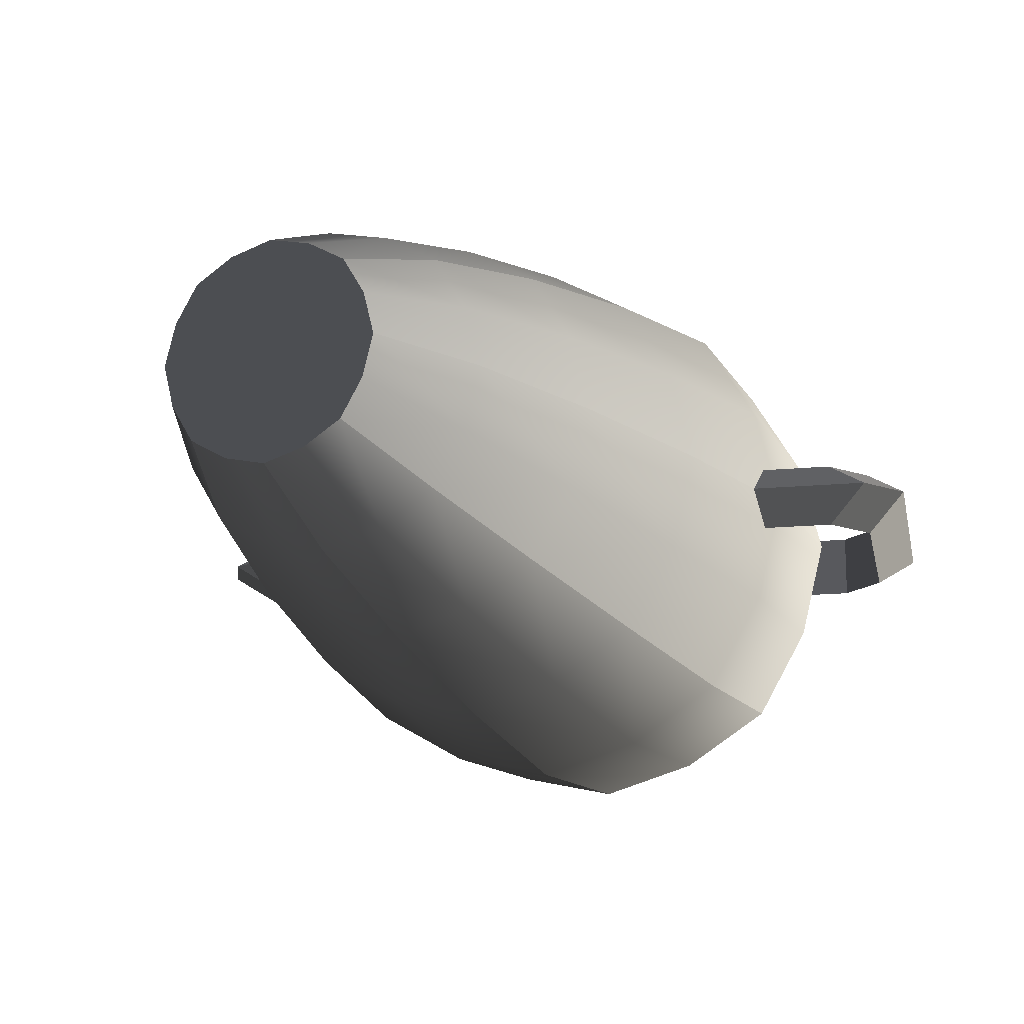
<metadata>
{"format":"obj","ext":"obj","renderer":"f3d","projection":"perspective","resolution":1024,"background":"white","views":[{"elev":-17.0,"azim":-155.9,"up":"+Y"}]}
</metadata>
<code>
v 0.1432 1.421e-06 -8.704e-23
v 0.1911 0.07905 0.1521
v 0.1297 0.0536 -3.282e-18
v 0.2111 3.542e-08 0.1521
v 0.246 0.1018 0.3562
v 0.2717 1.737e-06 0.3562
v 0.2944 0.1219 0.5926
v 0.3253 -2.079e-06 0.5926
v 0.3309 0.137 0.8418
v 0.3656 -2.152e-06 0.8418
v 0.3514 5.91e-07 1.084
v 0.3181 0.1317 1.084
v 0.1855 -3.204e-07 1.3
v 0.168 0.06947 1.3
v 0.1013 0.1013 -6.2e-18
v 0.1493 0.1493 0.1521
v 0.1921 0.1921 0.3562
v 0.23 0.23 0.5926
v 0.2585 0.2585 0.8418
v 0.2485 0.2485 1.084
v 0.1312 0.1312 1.3
v 0.0568 0.0568 1.345
v 0.07277 0.03003 1.345
v 0.08033 1.908e-06 1.345
v 0.1855 -3.204e-07 1.3
v 0.1013 0.1013 -6.2e-18
v 0.07921 0.191 0.1521
v 0.05376 0.1295 -2.98e-08
v 0.1493 0.1493 0.1521
v 0.1019 0.2458 0.3562
v 0.1921 0.1921 0.3562
v 0.122 0.2943 0.5926
v 0.23 0.23 0.5926
v 0.1371 0.3308 0.8418
v 0.2585 0.2585 0.8418
v 0.2485 0.2485 1.084
v 0.1318 0.318 1.084
v 0.1312 0.1312 1.3
v 0.06962 0.1678 1.3
v 2.154e-06 0.1432 -2.98e-08
v -1.726e-06 0.2111 0.1521
v -7.667e-07 0.2717 0.3562
v 1.694e-07 0.3253 0.5926
v 3.567e-07 0.3656 0.8418
v 1.311e-06 0.3514 1.084
v 6.753e-08 0.1855 1.3
v -2.44e-06 0.08033 1.345
v 0.03019 0.07262 1.345
v 0.0568 0.0568 1.345
v 0.1312 0.1312 1.3
v 2.154e-06 0.1432 -2.98e-08
v -0.07905 0.191 0.1521
v -0.0536 0.1295 -2.98e-08
v -1.726e-06 0.2111 0.1521
v -0.1018 0.2458 0.3562
v -7.667e-07 0.2717 0.3562
v -0.1219 0.2943 0.5926
v 1.694e-07 0.3253 0.5926
v -0.137 0.3308 0.8418
v 3.567e-07 0.3656 0.8418
v 1.311e-06 0.3514 1.084
v -0.1317 0.318 1.084
v 6.753e-08 0.1855 1.3
v -0.06947 0.1678 1.3
v -0.1013 0.1013 -6.2e-18
v -0.1493 0.1493 0.1521
v -0.1921 0.1921 0.3562
v -0.23 0.23 0.5926
v -0.2585 0.2585 0.8418
v -0.2485 0.2485 1.084
v -0.1312 0.1312 1.3
v -0.06015 0.06015 1.345
v -0.1678 0.06947 1.3
v -0.03004 0.07262 1.345
v -2.44e-06 0.08033 1.345
v 6.753e-08 0.1855 1.3
v -0.07262 0.03004 1.345
v -0.08033 1.853e-06 1.345
v -0.1855 1.326e-07 1.3
v -0.318 0.1317 1.084
v -0.1312 0.1312 1.3
v -0.2485 0.2485 1.084
v -0.3308 0.137 0.8418
v -0.2585 0.2585 0.8418
v -0.23 0.23 0.5926
v -0.2943 0.1219 0.5926
v -0.1921 0.1921 0.3562
v -0.2458 0.1018 0.3562
v -0.1493 0.1493 0.1521
v -0.191 0.07905 0.1521
v -0.1013 0.1013 -6.2e-18
v -0.1295 0.0536 -3.282e-18
v -0.1432 -1.069e-07 6.544e-24
v -0.2111 -2.232e-07 0.1521
v -0.2717 1.648e-06 0.3562
v -0.3253 5.765e-07 0.5926
v -0.3656 8.372e-07 0.8418
v -0.3514 -1.342e-06 1.084
v -0.1432 -1.069e-07 6.544e-24
v -0.191 -0.07921 0.1521
v -0.1295 -0.05375 3.291e-18
v -0.2111 -2.232e-07 0.1521
v -0.2458 -0.1019 0.3562
v -0.2717 1.648e-06 0.3562
v -0.2943 -0.122 0.5926
v -0.3253 5.765e-07 0.5926
v -0.3308 -0.1371 0.8418
v -0.3656 8.372e-07 0.8418
v -0.3514 -1.342e-06 1.084
v -0.318 -0.1318 1.084
v -0.1855 1.326e-07 1.3
v -0.1678 -0.06962 1.3
v -0.1013 -0.1013 6.2e-18
v -0.1493 -0.1493 0.1521
v -0.1921 -0.1921 0.3562
v -0.23 -0.23 0.5926
v -0.2585 -0.2585 0.8418
v -0.2485 -0.2485 1.084
v -0.1312 -0.1312 1.3
v -0.0568 -0.0568 1.345
v -0.07262 -0.03019 1.345
v -0.08033 1.853e-06 1.345
v -0.1855 1.326e-07 1.3
v -0.1013 -0.1013 6.2e-18
v -0.07905 -0.1911 0.1521
v -0.0536 -0.1297 2.98e-08
v -0.1493 -0.1493 0.1521
v -0.1018 -0.246 0.3562
v -0.1921 -0.1921 0.3562
v -0.1219 -0.2944 0.5926
v -0.23 -0.23 0.5926
v -0.137 -0.3309 0.8418
v -0.2585 -0.2585 0.8418
v -0.2485 -0.2485 1.084
v -0.1317 -0.3181 1.084
v -0.1312 -0.1312 1.3
v -0.06947 -0.168 1.3
v -1.126e-06 -0.1432 2.98e-08
v 1.579e-06 -0.2111 0.1521
v -1.146e-07 -0.2717 0.3562
v -1.344e-06 -0.3253 0.5926
v -1.458e-06 -0.3656 0.8418
v -2.192e-06 -0.3514 1.084
v -3.613e-07 -0.1855 1.3
v 1.706e-06 -0.08033 1.345
v -0.03004 -0.07277 1.345
v -0.0568 -0.0568 1.345
v -0.1312 -0.1312 1.3
v -1.126e-06 -0.1432 2.98e-08
v 0.07921 -0.1911 0.1521
v 0.05375 -0.1297 2.98e-08
v 1.579e-06 -0.2111 0.1521
v 0.1019 -0.246 0.3562
v -1.146e-07 -0.2717 0.3562
v 0.122 -0.2944 0.5926
v -1.344e-06 -0.3253 0.5926
v 0.1371 -0.3309 0.8418
v -1.458e-06 -0.3656 0.8418
v -2.192e-06 -0.3514 1.084
v 0.1318 -0.3181 1.084
v -3.613e-07 -0.1855 1.3
v 0.06962 -0.168 1.3
v 0.1013 -0.1013 6.2e-18
v 0.1493 -0.1493 0.1521
v 0.1921 -0.1921 0.3562
v 0.23 -0.23 0.5926
v 0.2585 -0.2585 0.8418
v 0.2485 -0.2485 1.084
v 0.1312 -0.1312 1.3
v 0.0568 -0.0568 1.345
v 0.03019 -0.07277 1.345
v 1.706e-06 -0.08033 1.345
v -3.613e-07 -0.1855 1.3
v 0.1013 -0.1013 6.2e-18
v 0.1911 -0.07921 0.1521
v 0.1297 -0.05375 3.291e-18
v 0.1493 -0.1493 0.1521
v 0.246 -0.1019 0.3562
v 0.1921 -0.1921 0.3562
v 0.2944 -0.122 0.5926
v 0.23 -0.23 0.5926
v 0.3309 -0.1371 0.8418
v 0.2585 -0.2585 0.8418
v 0.2485 -0.2485 1.084
v 0.3181 -0.1318 1.084
v 0.1312 -0.1312 1.3
v 0.168 -0.06962 1.3
v 0.1432 1.421e-06 -8.704e-23
v 0.2111 3.542e-08 0.1521
v 0.2717 1.737e-06 0.3562
v 0.3253 -2.079e-06 0.5926
v 0.3656 -2.152e-06 0.8418
v 0.3514 5.91e-07 1.084
v 0.1855 -3.204e-07 1.3
v 0.08033 1.908e-06 1.345
v 0.07277 -0.03019 1.345
v 0.0568 -0.0568 1.345
v 0.1312 -0.1312 1.3
v 0.1013 0.1013 -6.2e-18
v 5.875e-07 7.512e-07 -4.6e-23
v 0.1297 0.0536 -3.282e-18
v 0.1432 1.421e-06 -8.704e-23
v 0.1297 -0.05375 3.291e-18
v 0.05376 0.1295 -2.98e-08
v 2.154e-06 0.1432 -2.98e-08
v -0.0536 0.1295 -2.98e-08
v -0.1013 0.1013 -6.2e-18
v -0.1295 0.0536 -3.282e-18
v -0.1432 -1.069e-07 6.544e-24
v -0.1295 -0.05375 3.291e-18
v -0.1013 -0.1013 6.2e-18
v -0.0536 -0.1297 2.98e-08
v -1.126e-06 -0.1432 2.98e-08
v 0.05375 -0.1297 2.98e-08
v 0.1013 -0.1013 6.2e-18
v 0.0568 0.0568 1.41
v 0.07277 0.03003 1.345
v 0.07277 0.03003 1.41
v 0.0568 0.0568 1.345
v 0.08033 1.908e-06 1.41
v 0.08033 1.908e-06 1.345
v -2.44e-06 0.08033 1.41
v 0.03019 0.07262 1.345
v 0.03019 0.07262 1.41
v -2.44e-06 0.08033 1.345
v 0.0568 0.0568 1.41
v 0.0568 0.0568 1.345
v -0.06015 0.06015 1.345
v -0.03004 0.07262 1.345
v -0.06015 0.06015 1.41
v -0.03004 0.07262 1.41
v -2.44e-06 0.08033 1.41
v -2.44e-06 0.08033 1.345
v -0.07262 0.03004 1.345
v -0.07262 0.03004 1.41
v -0.08033 1.853e-06 1.41
v -0.08033 1.853e-06 1.345
v -0.0568 -0.0568 1.41
v -0.07262 -0.03019 1.345
v -0.07262 -0.03019 1.41
v -0.0568 -0.0568 1.345
v -0.08033 1.853e-06 1.41
v -0.08033 1.853e-06 1.345
v 1.706e-06 -0.08033 1.41
v -0.03004 -0.07277 1.345
v -0.03004 -0.07277 1.41
v 1.706e-06 -0.08033 1.345
v -0.0568 -0.0568 1.41
v -0.0568 -0.0568 1.345
v 0.0568 -0.0568 1.41
v 0.03019 -0.07277 1.345
v 0.03019 -0.07277 1.41
v 0.0568 -0.0568 1.345
v 1.706e-06 -0.08033 1.41
v 1.706e-06 -0.08033 1.345
v 0.08033 1.908e-06 1.41
v 0.07277 -0.03019 1.345
v 0.07277 -0.03019 1.41
v 0.08033 1.908e-06 1.345
v 0.0568 -0.0568 1.41
v 0.0568 -0.0568 1.345
v 0.1135 0.04691 1.457
v 0.08864 0.08864 1.41
v 0.1135 0.04691 1.41
v 0.08864 0.08864 1.457
v 0.1254 -1.324e-06 1.457
v 0.1254 -1.324e-06 1.41
v 0.04706 0.1134 1.457
v 1.463e-06 0.1254 1.41
v 0.04706 0.1134 1.41
v 1.463e-06 0.1254 1.457
v 0.08864 0.08864 1.457
v 0.08864 0.08864 1.41
v -0.04692 0.1134 1.457
v -0.08864 0.08864 1.41
v -0.04692 0.1134 1.41
v -0.08864 0.08864 1.457
v 1.463e-06 0.1254 1.457
v 1.463e-06 0.1254 1.41
v -0.1134 0.04691 1.457
v -0.1254 8.955e-09 1.41
v -0.1134 0.04691 1.41
v -0.1254 8.955e-09 1.457
v -0.08864 0.08864 1.457
v -0.08864 0.08864 1.41
v -0.1134 -0.04706 1.457
v -0.08864 -0.08864 1.41
v -0.1134 -0.04706 1.41
v -0.08864 -0.08864 1.457
v -0.1254 8.955e-09 1.457
v -0.1254 8.955e-09 1.41
v -0.04691 -0.1135 1.457
v -1.904e-06 -0.1254 1.41
v -0.04691 -0.1135 1.41
v -2.932e-06 -0.1254 1.457
v -0.08864 -0.08864 1.457
v -0.08864 -0.08864 1.41
v 0.04706 -0.1135 1.457
v 0.08864 -0.08864 1.41
v 0.04706 -0.1135 1.41
v 0.08864 -0.08864 1.457
v -2.932e-06 -0.1254 1.457
v -1.904e-06 -0.1254 1.41
v 0.1135 -0.04706 1.457
v 0.1254 -1.324e-06 1.41
v 0.1135 -0.04706 1.41
v 0.1254 -1.324e-06 1.457
v 0.08864 -0.08864 1.457
v 0.08864 -0.08864 1.41
v -4.407e-07 -5.634e-07 1.347
v 0.06426 0.06426 1.457
v 0.0823 0.03401 1.457
v 0.09088 -1.284e-06 1.457
v 0.0823 -0.03412 1.457
v 0.06426 -0.06426 1.457
v 0.03412 -0.0823 1.457
v -4.852e-06 -0.09088 1.457
v -0.03401 -0.0823 1.457
v -0.06427 -0.06426 1.457
v -0.08219 -0.03412 1.457
v -0.09088 1.57e-07 1.457
v -0.08219 0.03401 1.457
v -0.06426 0.06426 1.457
v -0.03401 0.08219 1.457
v -2.333e-06 0.09088 1.457
v 0.03412 0.08219 1.457
v 0.08033 1.908e-06 1.41
v 0.1135 0.04691 1.41
v 0.07277 0.03003 1.41
v 0.1254 -1.324e-06 1.41
v 0.0568 0.0568 1.41
v 0.08864 0.08864 1.41
v 0.04706 0.1134 1.41
v 0.03019 0.07262 1.41
v -2.44e-06 0.08033 1.41
v 1.463e-06 0.1254 1.41
v -0.04692 0.1134 1.41
v -0.03004 0.07262 1.41
v -0.06015 0.06015 1.41
v -0.08864 0.08864 1.41
v -0.1134 0.04691 1.41
v -0.07262 0.03004 1.41
v -0.08033 1.853e-06 1.41
v -0.1254 8.955e-09 1.41
v -0.1134 -0.04706 1.41
v -0.07262 -0.03019 1.41
v -0.0568 -0.0568 1.41
v -0.08864 -0.08864 1.41
v -0.04691 -0.1135 1.41
v -0.03004 -0.07277 1.41
v 1.706e-06 -0.08033 1.41
v -1.904e-06 -0.1254 1.41
v 0.04706 -0.1135 1.41
v 0.03019 -0.07277 1.41
v 0.0568 -0.0568 1.41
v 0.08864 -0.08864 1.41
v 0.1135 -0.04706 1.41
v 0.07277 -0.03019 1.41
v 0.08033 1.908e-06 1.41
v 0.1254 -1.324e-06 1.41
v 0.448 -0.04314 0.8563
v 0.2893 3.071e-07 0.758
v 0.2753 -0.04314 0.8074
v 0.5114 8.697e-09 0.8209
v 0.448 0.04314 0.8563
v 0.2753 -0.04314 0.8074
v 0.2753 0.04314 0.8074
v 0.448 -0.04314 0.8563
v 0.5114 8.697e-09 0.8209
v 0.2753 0.04314 0.8074
v 0.2893 3.071e-07 0.758
v 0.448 0.04314 0.8563
v 0.4106 -0.04314 1.181
v 0.5476 8.909e-07 0.8856
v 0.4842 -0.04314 0.9211
v 0.4461 -6.885e-07 1.244
v 0.4106 0.04314 1.181
v 0.4842 -0.04314 0.9211
v 0.4842 0.04314 0.9211
v 0.4106 -0.04314 1.181
v 0.4461 -6.885e-07 1.244
v 0.4842 0.04314 0.9211
v 0.5476 8.909e-07 0.8856
v 0.4106 0.04314 1.181
v 0.196 -0.04314 1.175
v 0.3813 -1.779e-06 1.281
v 0.3459 -0.04314 1.217
v 0.182 -4.422e-07 1.224
v 0.196 0.04314 1.175
v 0.3459 -0.04314 1.217
v 0.3459 0.04314 1.217
v 0.196 -0.04314 1.175
v 0.182 -4.422e-07 1.224
v 0.3459 0.04314 1.217
v 0.3813 -1.779e-06 1.281
v 0.196 0.04314 1.175
v 0.5114 8.697e-09 0.8209
v 0.4842 -0.04314 0.9211
v 0.5476 8.909e-07 0.8856
v 0.448 -0.04314 0.8563
v 0.448 -0.04314 0.8563
v 0.4842 0.04314 0.9211
v 0.4842 -0.04314 0.9211
v 0.448 0.04314 0.8563
v 0.448 0.04314 0.8563
v 0.5476 8.909e-07 0.8856
v 0.4842 0.04314 0.9211
v 0.5114 8.697e-09 0.8209
v 0.4461 -6.885e-07 1.244
v 0.3459 -0.04314 1.217
v 0.3813 -1.779e-06 1.281
v 0.4106 -0.04314 1.181
v 0.4106 -0.04314 1.181
v 0.3459 0.04314 1.217
v 0.3459 -0.04314 1.217
v 0.4106 0.04314 1.181
v 0.4106 0.04314 1.181
v 0.3813 -1.779e-06 1.281
v 0.3459 0.04314 1.217
v 0.4461 -6.885e-07 1.244
v -0.4408 -0.04314 0.8395
v -0.2785 2.398e-06 0.7473
v -0.5028 -2.007e-06 0.8018
v -0.2664 -0.04314 0.7972
v -0.4408 0.04314 0.8395
v -0.2664 -0.04314 0.7972
v -0.4408 -0.04314 0.8395
v -0.2664 0.04314 0.7972
v -0.5028 -2.007e-06 0.8018
v -0.2664 0.04314 0.7972
v -0.4408 0.04314 0.8395
v -0.2785 2.398e-06 0.7473
v -0.4157 -0.04314 1.166
v -0.5414 1.075e-06 0.8651
v -0.4535 1.41e-06 1.228
v -0.4795 -0.04314 0.9029
v -0.4157 0.04314 1.166
v -0.4795 -0.04314 0.9029
v -0.4157 -0.04314 1.166
v -0.4795 0.04314 0.9029
v -0.4535 1.41e-06 1.228
v -0.4795 0.04314 0.9029
v -0.4157 0.04314 1.166
v -0.5414 1.075e-06 0.8651
v -0.201 -0.04314 1.167
v -0.3901 2.696e-07 1.266
v -0.1889 1.6e-06 1.217
v -0.3523 -0.04314 1.204
v -0.201 0.04314 1.167
v -0.3523 -0.04314 1.204
v -0.201 -0.04314 1.167
v -0.3523 0.04314 1.204
v -0.1889 1.6e-06 1.217
v -0.3523 0.04314 1.204
v -0.201 0.04314 1.167
v -0.3901 2.696e-07 1.266
v -0.5028 -2.007e-06 0.8018
v -0.4795 -0.04314 0.9029
v -0.4408 -0.04314 0.8395
v -0.5414 1.075e-06 0.8651
v -0.4408 -0.04314 0.8395
v -0.4795 0.04314 0.9029
v -0.4408 0.04314 0.8395
v -0.4795 -0.04314 0.9029
v -0.4408 0.04314 0.8395
v -0.5414 1.075e-06 0.8651
v -0.5028 -2.007e-06 0.8018
v -0.4795 0.04314 0.9029
v -0.4535 1.41e-06 1.228
v -0.3523 -0.04314 1.204
v -0.4157 -0.04314 1.166
v -0.3901 2.696e-07 1.266
v -0.4157 -0.04314 1.166
v -0.3523 0.04314 1.204
v -0.4157 0.04314 1.166
v -0.3523 -0.04314 1.204
v -0.4157 0.04314 1.166
v -0.3901 2.696e-07 1.266
v -0.4535 1.41e-06 1.228
v -0.3523 0.04314 1.204
v 0.1135 0.04691 1.457
v 0.06426 0.06426 1.457
v 0.08864 0.08864 1.457
v 0.0823 0.03401 1.457
v 0.09088 -1.284e-06 1.457
v 0.1254 -1.324e-06 1.457
v 0.1135 -0.04706 1.457
v 0.0823 -0.03412 1.457
v 0.06426 -0.06426 1.457
v 0.08864 -0.08864 1.457
v 0.04706 -0.1135 1.457
v 0.03412 -0.0823 1.457
v -4.852e-06 -0.09088 1.457
v -2.932e-06 -0.1254 1.457
v -0.04691 -0.1135 1.457
v -0.03401 -0.0823 1.457
v -0.06427 -0.06426 1.457
v -0.08864 -0.08864 1.457
v -0.1134 -0.04706 1.457
v -0.08219 -0.03412 1.457
v -0.09088 1.57e-07 1.457
v -0.1254 8.955e-09 1.457
v -0.1134 0.04691 1.457
v -0.08219 0.03401 1.457
v -0.06426 0.06426 1.457
v -0.08864 0.08864 1.457
v -0.04692 0.1134 1.457
v -0.03401 0.08219 1.457
v -2.333e-06 0.09088 1.457
v 1.463e-06 0.1254 1.457
v 0.04706 0.1134 1.457
v 0.03412 0.08219 1.457
g P_DF_SetA_Urn_04_853_7
f 1 3 2
f 2 4 1
f 4 2 5
f 5 6 4
f 6 5 7
f 7 8 6
f 8 7 9
f 9 10 8
f 11 10 9
f 9 12 11
f 13 11 12
f 12 14 13
f 2 3 15
f 15 16 2
f 5 2 16
f 16 17 5
f 7 5 17
f 17 18 7
f 9 7 18
f 18 19 9
f 9 19 20
f 20 12 9
f 12 20 21
f 21 14 12
f 14 21 22
f 22 23 14
f 14 23 24
f 24 25 14
f 26 28 27
f 27 29 26
f 29 27 30
f 30 31 29
f 31 30 32
f 32 33 31
f 33 32 34
f 34 35 33
f 36 35 34
f 34 37 36
f 38 36 37
f 37 39 38
f 27 28 40
f 40 41 27
f 30 27 41
f 41 42 30
f 32 30 42
f 42 43 32
f 34 32 43
f 43 44 34
f 34 44 45
f 45 37 34
f 37 45 46
f 46 39 37
f 39 46 47
f 47 48 39
f 39 48 49
f 49 50 39
f 51 53 52
f 52 54 51
f 54 52 55
f 55 56 54
f 56 55 57
f 57 58 56
f 58 57 59
f 59 60 58
f 61 60 59
f 59 62 61
f 63 61 62
f 62 64 63
f 52 53 65
f 65 66 52
f 55 52 66
f 66 67 55
f 57 55 67
f 67 68 57
f 59 57 68
f 68 69 59
f 59 69 70
f 70 62 59
f 62 70 71
f 71 64 62
f 64 71 72
f 71 73 72
f 64 72 74
f 64 74 75
f 75 76 64
f 73 77 72
f 78 77 73
f 73 79 78
f 79 73 80
f 80 73 81
f 81 82 80
f 83 80 82
f 82 84 83
f 83 84 85
f 85 86 83
f 86 85 87
f 87 88 86
f 88 87 89
f 89 90 88
f 90 89 91
f 91 92 90
f 90 92 93
f 93 94 90
f 88 90 94
f 94 95 88
f 86 88 95
f 95 96 86
f 83 86 96
f 96 97 83
f 83 97 98
f 98 80 83
f 80 98 79
f 99 101 100
f 100 102 99
f 102 100 103
f 103 104 102
f 104 103 105
f 105 106 104
f 106 105 107
f 107 108 106
f 109 108 107
f 107 110 109
f 111 109 110
f 110 112 111
f 100 101 113
f 113 114 100
f 103 100 114
f 114 115 103
f 105 103 115
f 115 116 105
f 107 105 116
f 116 117 107
f 107 117 118
f 118 110 107
f 110 118 119
f 119 112 110
f 112 119 120
f 120 121 112
f 112 121 122
f 122 123 112
f 124 126 125
f 125 127 124
f 127 125 128
f 128 129 127
f 129 128 130
f 130 131 129
f 131 130 132
f 132 133 131
f 134 133 132
f 132 135 134
f 136 134 135
f 135 137 136
f 125 126 138
f 138 139 125
f 128 125 139
f 139 140 128
f 130 128 140
f 140 141 130
f 132 130 141
f 141 142 132
f 132 142 143
f 143 135 132
f 135 143 144
f 144 137 135
f 137 144 145
f 145 146 137
f 137 146 147
f 147 148 137
f 149 151 150
f 150 152 149
f 152 150 153
f 153 154 152
f 154 153 155
f 155 156 154
f 156 155 157
f 157 158 156
f 159 158 157
f 157 160 159
f 161 159 160
f 160 162 161
f 150 151 163
f 163 164 150
f 153 150 164
f 164 165 153
f 155 153 165
f 165 166 155
f 157 155 166
f 166 167 157
f 157 167 168
f 168 160 157
f 160 168 169
f 169 162 160
f 162 169 170
f 170 171 162
f 162 171 172
f 172 173 162
f 174 176 175
f 175 177 174
f 177 175 178
f 178 179 177
f 179 178 180
f 180 181 179
f 181 180 182
f 182 183 181
f 184 183 182
f 182 185 184
f 186 184 185
f 185 187 186
f 175 176 188
f 188 189 175
f 178 175 189
f 189 190 178
f 180 178 190
f 190 191 180
f 182 180 191
f 191 192 182
f 182 192 193
f 193 185 182
f 185 193 194
f 194 187 185
f 187 194 195
f 195 196 187
f 187 196 197
f 197 198 187
f 199 201 200
f 201 202 200
f 202 203 200
f 204 199 200
f 205 204 200
f 206 205 200
f 207 206 200
f 208 207 200
f 209 208 200
f 210 209 200
f 211 210 200
f 212 211 200
f 213 212 200
f 214 213 200
f 215 214 200
f 203 215 200
f 216 218 217
f 217 219 216
f 217 218 220
f 220 221 217
f 222 224 223
f 223 225 222
f 223 224 226
f 226 227 223
f 228 230 229
f 230 231 229
f 229 231 232
f 232 233 229
f 230 228 234
f 235 230 234
f 236 235 234
f 234 237 236
f 238 240 239
f 239 241 238
f 239 240 242
f 242 243 239
f 244 246 245
f 245 247 244
f 245 246 248
f 248 249 245
f 250 252 251
f 251 253 250
f 251 252 254
f 254 255 251
f 256 258 257
f 257 259 256
f 257 258 260
f 260 261 257
f 262 264 263
f 263 265 262
f 264 262 266
f 266 267 264
f 268 270 269
f 269 271 268
f 270 268 272
f 272 273 270
f 274 276 275
f 275 277 274
f 276 274 278
f 278 279 276
f 280 282 281
f 281 283 280
f 282 280 284
f 284 285 282
f 286 288 287
f 287 289 286
f 288 286 290
f 290 291 288
f 292 294 293
f 293 295 292
f 294 292 296
f 296 297 294
f 298 300 299
f 299 301 298
f 300 298 302
f 302 303 300
f 304 306 305
f 305 307 304
f 306 304 308
f 308 309 306
f 310 312 311
f 310 313 312
f 310 314 313
f 310 315 314
f 310 316 315
f 310 317 316
f 310 318 317
f 310 319 318
f 310 320 319
f 310 321 320
f 310 322 321
f 310 323 322
f 310 324 323
f 310 325 324
f 310 326 325
f 310 311 326
f 327 329 328
f 328 330 327
f 328 329 331
f 331 332 328
f 333 332 331
f 331 334 333
f 333 334 335
f 335 336 333
f 337 336 335
f 335 338 337
f 338 339 337
f 339 340 337
f 339 341 340
f 339 342 341
f 341 342 343
f 343 344 341
f 345 344 343
f 343 346 345
f 345 346 347
f 347 348 345
f 349 348 347
f 347 350 349
f 349 350 351
f 351 352 349
f 353 352 351
f 351 354 353
f 353 354 355
f 355 356 353
f 357 356 355
f 355 358 357
f 357 358 359
f 359 360 357
f 361 363 362
f 362 364 361
f 365 367 366
f 366 368 365
f 369 371 370
f 370 372 369
f 373 375 374
f 374 376 373
f 377 379 378
f 378 380 377
f 381 383 382
f 382 384 381
f 385 387 386
f 386 388 385
f 389 391 390
f 390 392 389
f 393 395 394
f 394 396 393
f 397 399 398
f 398 400 397
f 401 403 402
f 402 404 401
f 405 407 406
f 406 408 405
f 409 411 410
f 410 412 409
f 413 415 414
f 414 416 413
f 417 419 418
f 418 420 417
f 421 423 422
f 422 424 421
f 425 427 426
f 426 428 425
f 429 431 430
f 430 432 429
f 433 435 434
f 434 436 433
f 437 439 438
f 438 440 437
f 441 443 442
f 442 444 441
f 445 447 446
f 446 448 445
f 449 451 450
f 450 452 449
f 453 455 454
f 454 456 453
f 457 459 458
f 458 460 457
f 461 463 462
f 462 464 461
f 465 467 466
f 466 468 465
f 469 471 470
f 470 472 469
f 473 475 474
f 474 476 473
f 477 479 478
f 478 480 477
f 481 483 482
f 482 484 481
f 481 484 485
f 485 486 481
f 487 486 485
f 485 488 487
f 487 488 489
f 489 490 487
f 491 490 489
f 489 492 491
f 491 492 493
f 493 494 491
f 495 494 493
f 493 496 495
f 495 496 497
f 497 498 495
f 499 498 497
f 497 500 499
f 499 500 501
f 501 502 499
f 503 502 501
f 501 504 503
f 503 504 505
f 505 506 503
f 507 506 505
f 505 508 507
f 507 508 509
f 509 510 507
f 511 510 509
f 509 512 511
f 511 512 482
f 482 483 511

</code>
